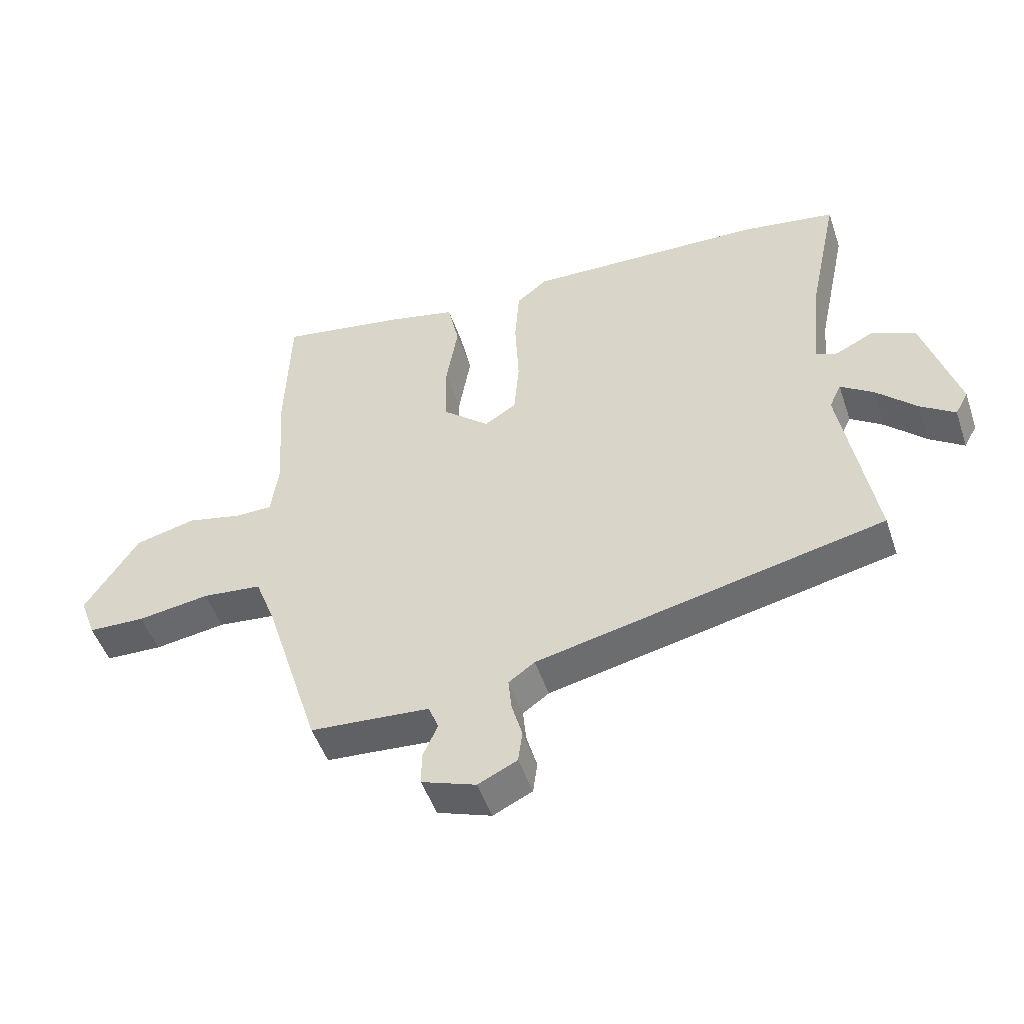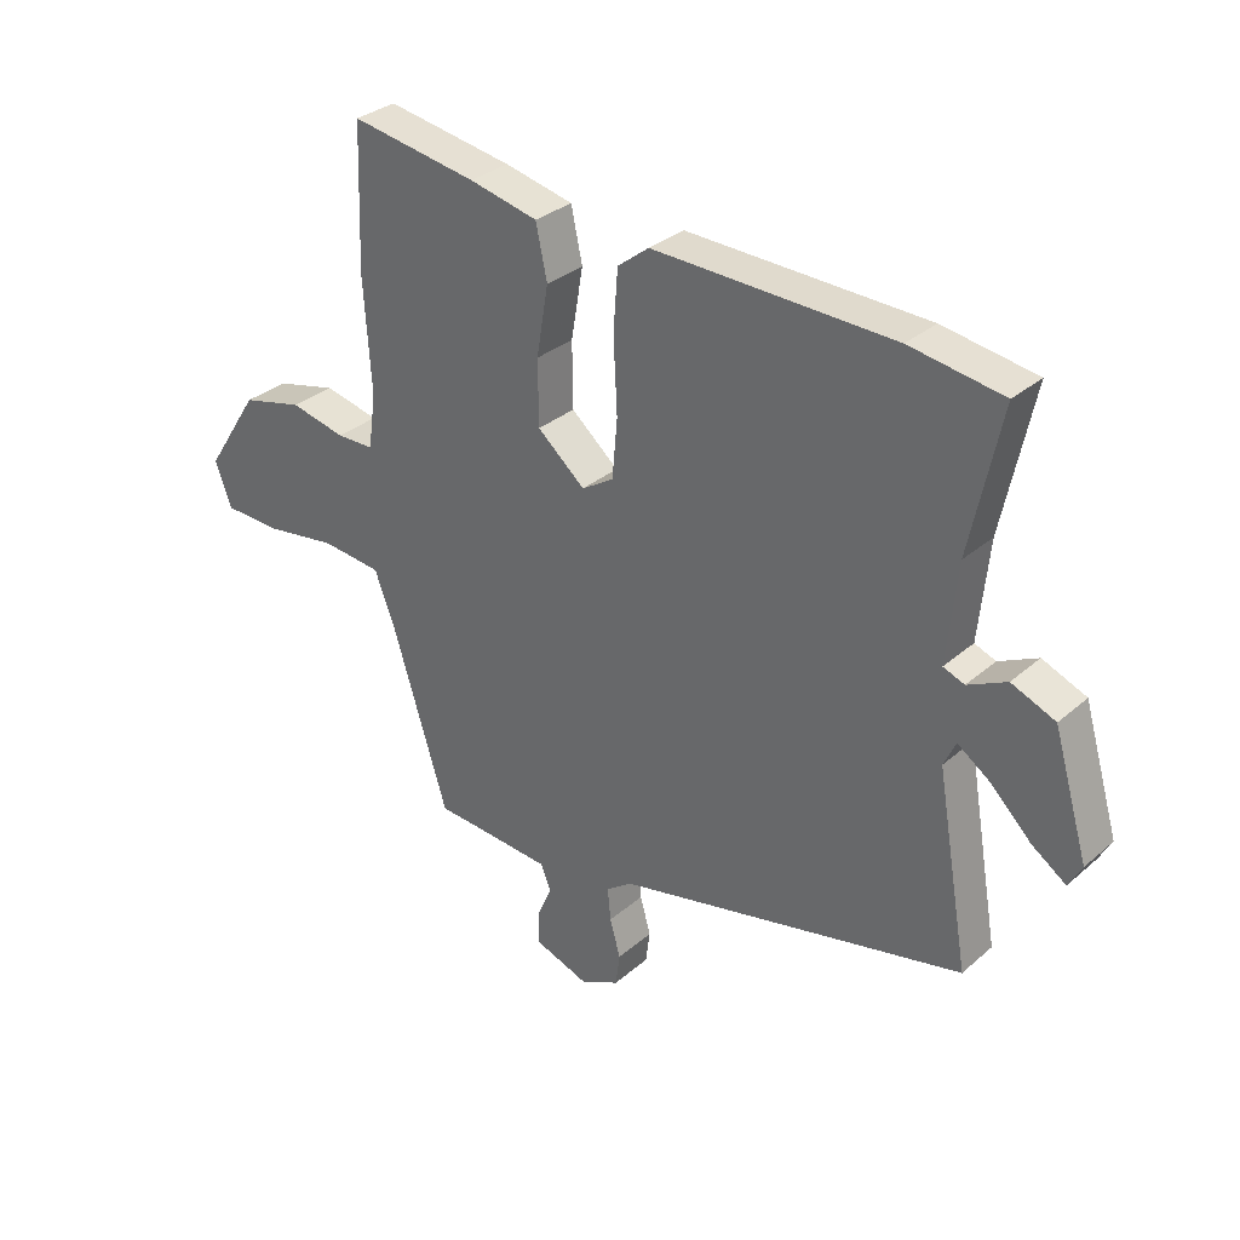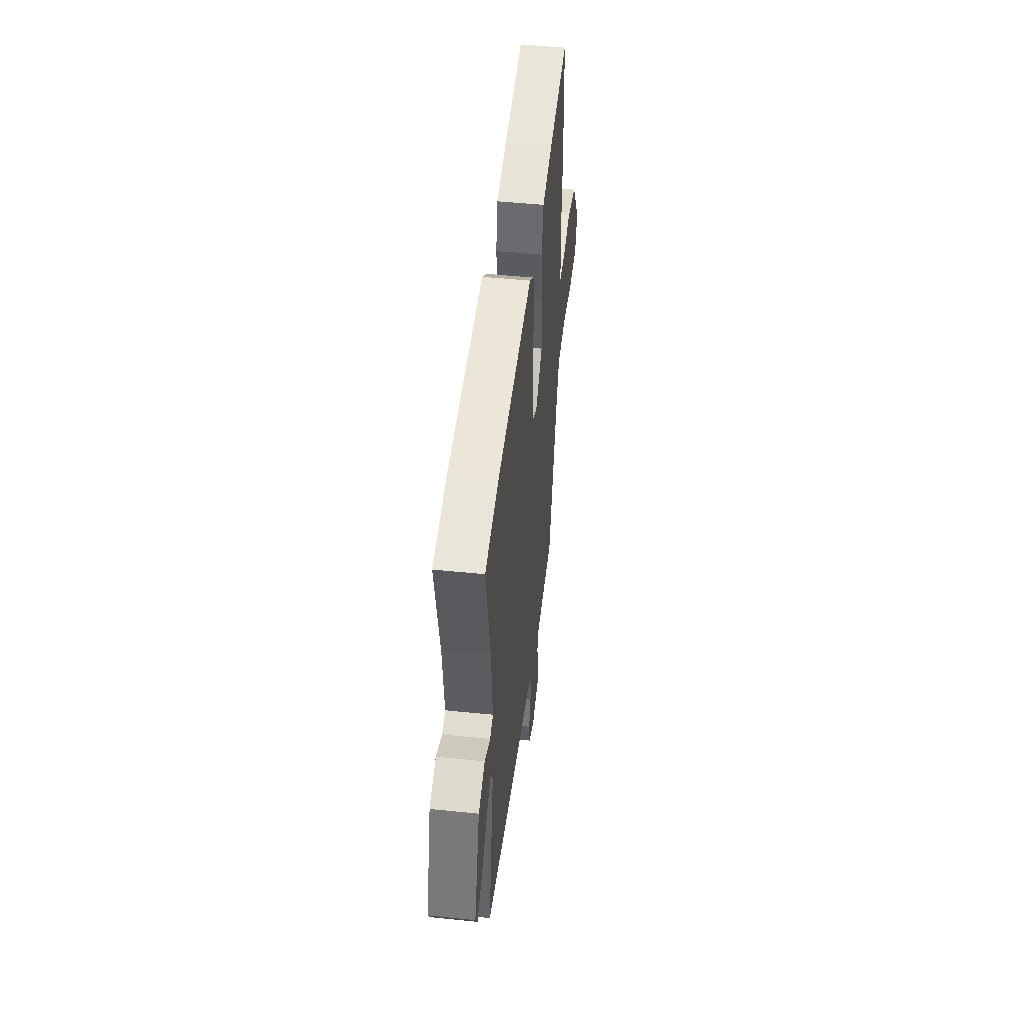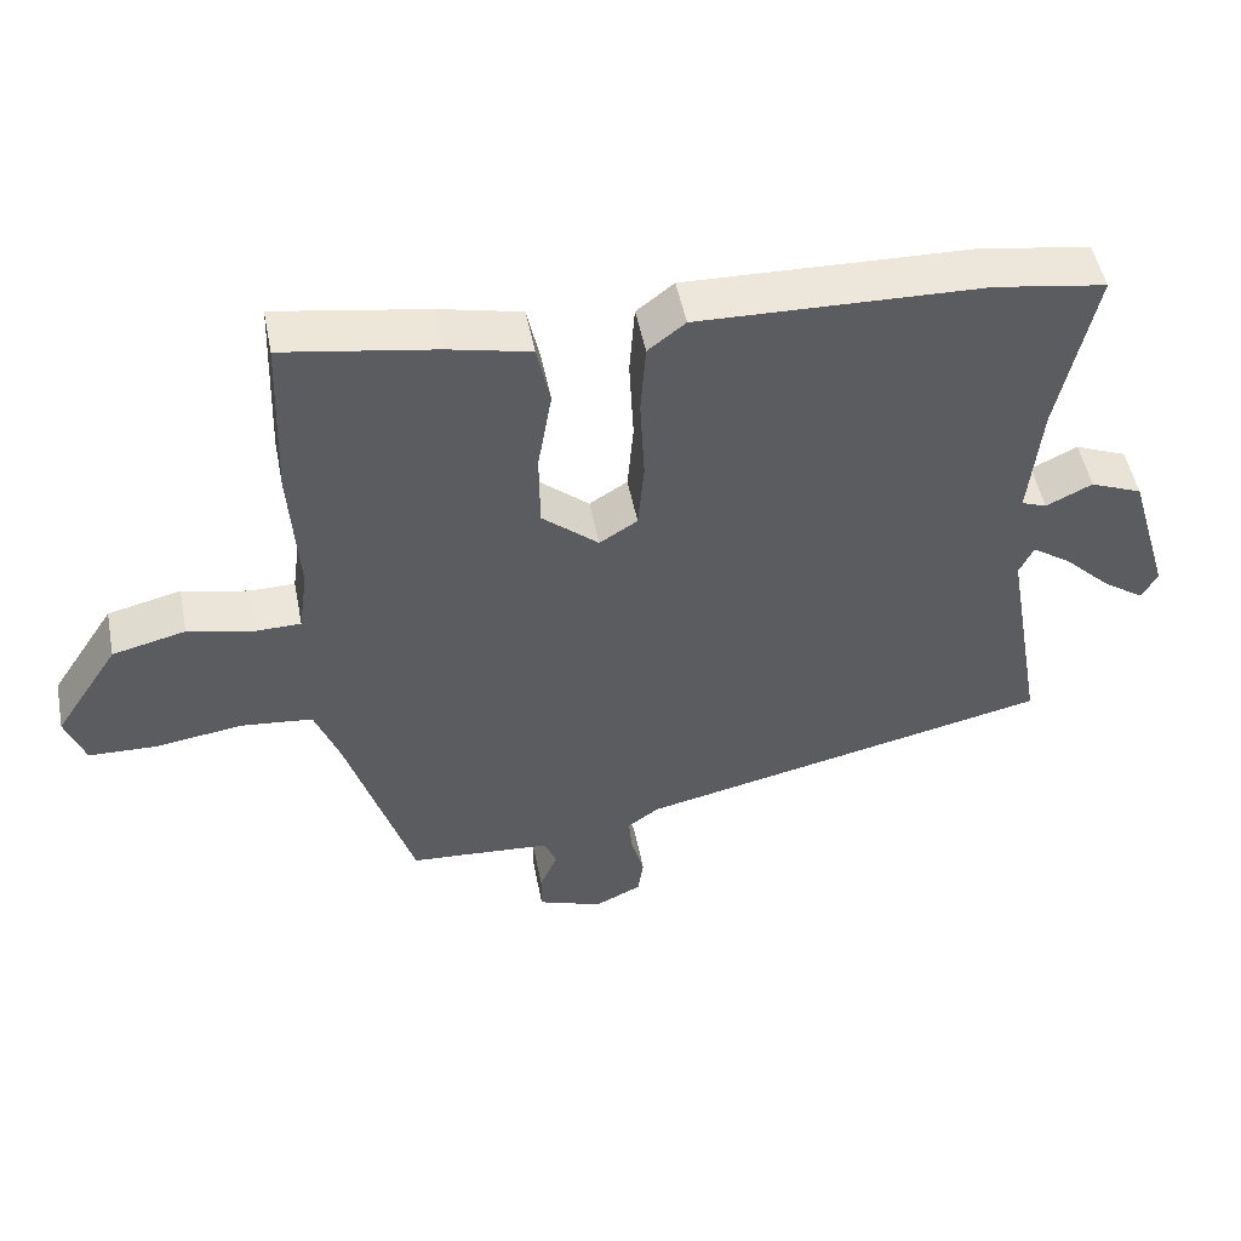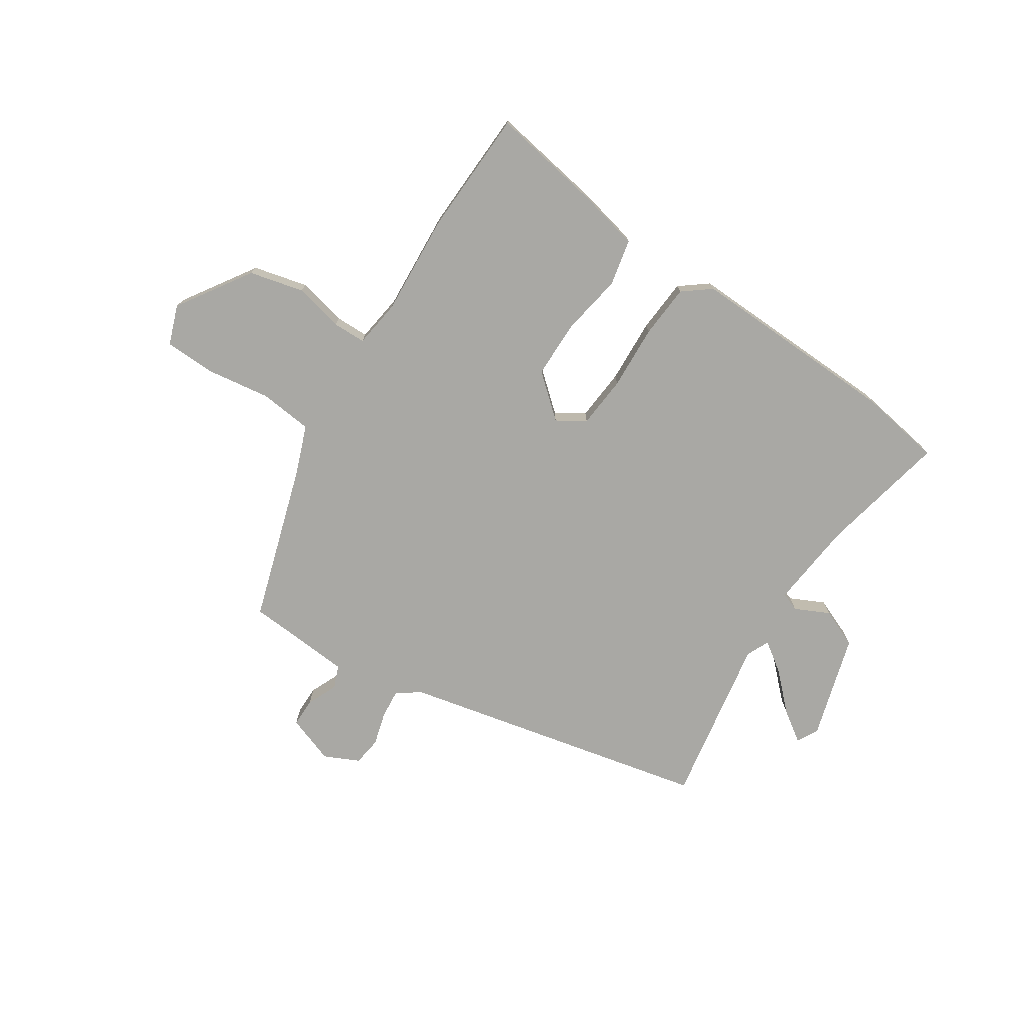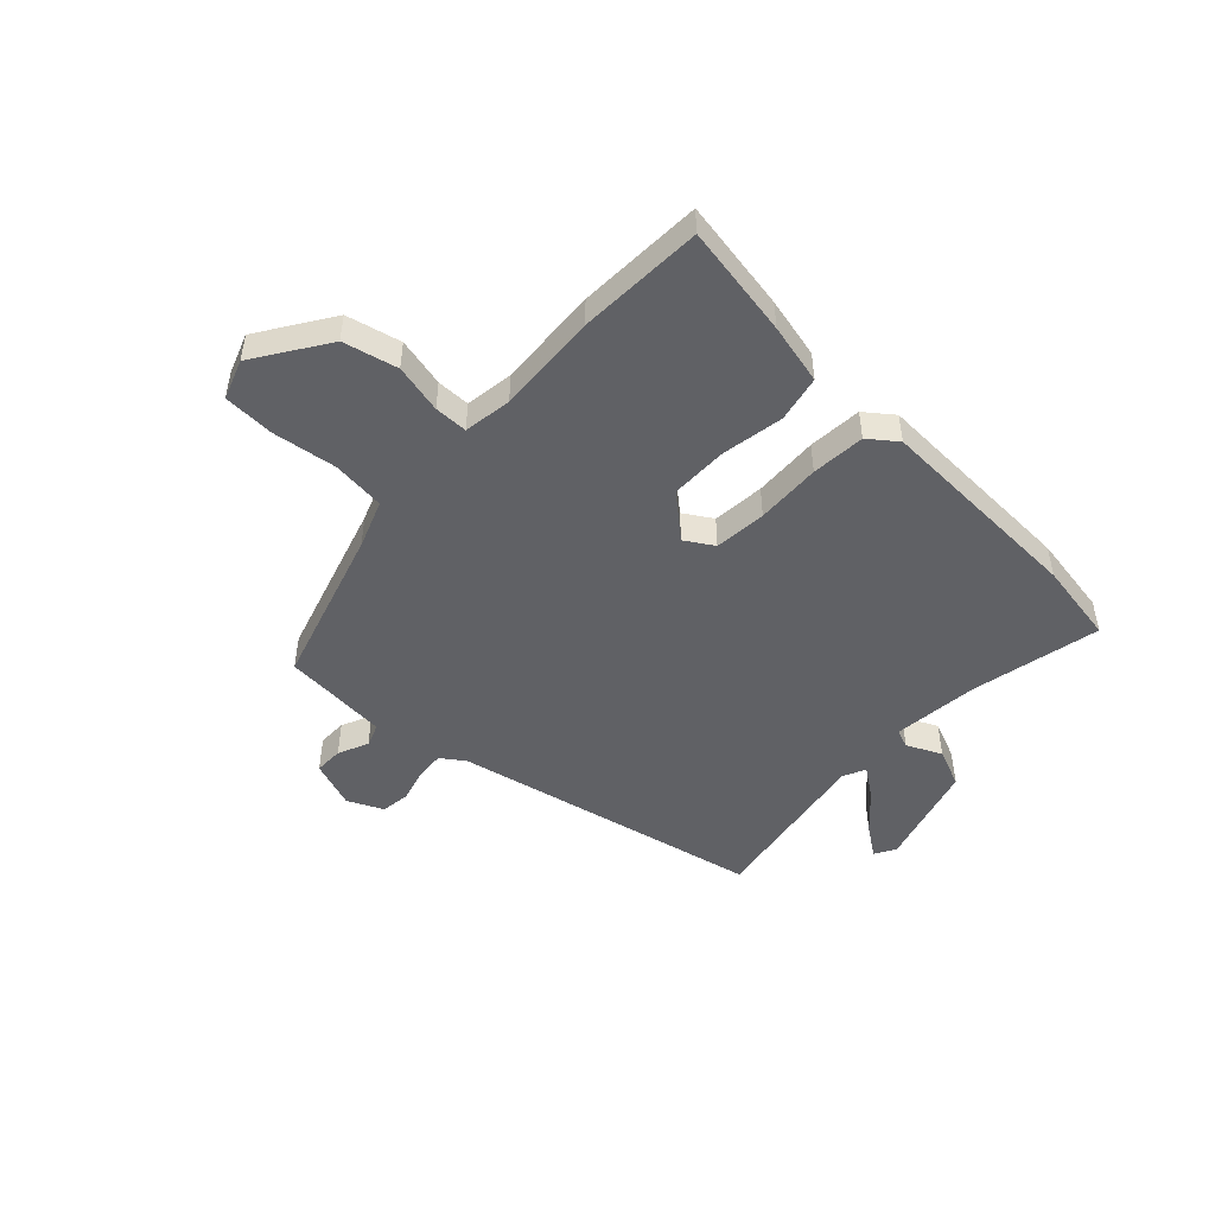
<metadata>
{"format":"obj","ext":"obj","renderer":"f3d","projection":"perspective","resolution":1024,"background":"white","views":[{"elev":-49.6,"azim":18.5,"up":"+Z"},{"elev":31.6,"azim":39.6,"up":"+Z"},{"elev":47.9,"azim":96.6,"up":"+Z"},{"elev":50.4,"azim":-11.1,"up":"+Z"},{"elev":-74.9,"azim":-33.2,"up":"+Y"},{"elev":-48.7,"azim":-43.6,"up":"+Y"}]}
</metadata>
<code>
v -0.505 0.07 0.348
v -0.497 0.07 0.575
v -0.294 0.07 0.541
v -0.184 0.07 0.516
v -0.166 0.07 0.432
v -0.185 0.07 0.32
v -0.184 0.07 0.216
v -0.108 0.07 0.151
v -0.057 0.07 0.183
v -0.049 0.07 0.277
v -0.055 0.07 0.394
v -0.048 0.07 0.491
v 0.002 0.07 0.53
v 0.386 0.07 0.518
v 0.535 0.07 0.494
v 0.486 0.07 0.263
v 0.47 0.07 0.105
v 0.504 0.07 0.092
v 0.566 0.07 0.122
v 0.636 0.07 0.093
v 0.692 0.07 -0.096
v 0.671 0.07 -0.134
v 0.616 0.07 -0.096
v 0.552 0.07 -0.033
v 0.499 0.07 0.004
v 0.48 0.07 -0.037
v 0.533 0.07 -0.342
v -0.025 0.07 -0.465
v -0.067 0.07 -0.495
v -0.062 0.07 -0.548
v -0.045 0.07 -0.608
v -0.052 0.07 -0.66
v -0.115 0.07 -0.69
v -0.202 0.07 -0.659
v -0.202 0.07 -0.607
v -0.178 0.07 -0.552
v -0.194 0.07 -0.511
v -0.312 0.07 -0.502
v -0.386 0.07 -0.497
v -0.475 0.07 -0.212
v -0.508 0.07 -0.126
v -0.604 0.07 -0.116
v -0.72 0.07 -0.133
v -0.812 0.07 -0.13
v -0.838 0.07 -0.059
v -0.752 0.07 0.073
v -0.654 0.07 0.097
v -0.565 0.07 0.077
v -0.505 0.07 0.078
v -0.493 0.07 0.165
v -0.505 0 0.348
v -0.497 0 0.575
v -0.294 0 0.541
v -0.184 0 0.516
v -0.166 0 0.432
v -0.185 0 0.32
v -0.184 0 0.216
v -0.108 0 0.151
v -0.057 0 0.183
v -0.049 0 0.277
v -0.055 0 0.394
v -0.048 0 0.491
v 0.002 0 0.53
v 0.386 0 0.518
v 0.535 0 0.494
v 0.486 0 0.263
v 0.47 0 0.105
v 0.504 0 0.092
v 0.566 0 0.122
v 0.636 0 0.093
v 0.692 0 -0.096
v 0.671 0 -0.134
v 0.616 0 -0.096
v 0.552 0 -0.033
v 0.499 0 0.004
v 0.48 0 -0.037
v 0.533 0 -0.342
v -0.025 0 -0.465
v -0.067 0 -0.495
v -0.062 0 -0.548
v -0.045 0 -0.608
v -0.052 0 -0.66
v -0.115 0 -0.69
v -0.202 0 -0.659
v -0.202 0 -0.607
v -0.178 0 -0.552
v -0.194 0 -0.511
v -0.312 0 -0.502
v -0.386 0 -0.497
v -0.475 0 -0.212
v -0.508 0 -0.126
v -0.604 0 -0.116
v -0.72 0 -0.133
v -0.812 0 -0.13
v -0.838 0 -0.059
v -0.752 0 0.073
v -0.654 0 0.097
v -0.565 0 0.077
v -0.505 0 0.078
v -0.493 0 0.165
f 46 47 48
f 45 46 48
f 44 45 48
f 43 44 48
f 42 43 48
f 41 42 48 49
f 40 41 49 50
f 38 39 40 50
f 34 35 36
f 33 34 36
f 32 33 36
f 31 32 36
f 30 31 36
f 29 30 36 37
f 1 2 3
f 50 1 3
f 38 50 3
f 37 38 3
f 29 37 3
f 28 29 3
f 22 23 24
f 21 22 24
f 20 21 24
f 19 20 24
f 18 19 24
f 17 18 24 25
f 14 15 16
f 13 14 16
f 12 13 16
f 11 12 16
f 10 11 16
f 9 10 16 17
f 17 25 26
f 9 17 26
f 8 9 26
f 3 4 5 6
f 3 6 7
f 28 3 7
f 8 26 27 28
f 7 8 28
f 98 97 96
f 98 96 95
f 98 95 94
f 98 94 93
f 98 93 92
f 99 98 92 91
f 100 99 91 90
f 100 90 89 88
f 86 85 84
f 86 84 83
f 86 83 82
f 86 82 81
f 86 81 80
f 87 86 80 79
f 53 52 51
f 53 51 100
f 53 100 88
f 53 88 87
f 53 87 79
f 53 79 78
f 74 73 72
f 74 72 71
f 74 71 70
f 74 70 69
f 74 69 68
f 75 74 68 67
f 66 65 64
f 66 64 63
f 66 63 62
f 66 62 61
f 66 61 60
f 67 66 60 59
f 76 75 67
f 76 67 59
f 76 59 58
f 56 55 54 53
f 57 56 53
f 57 53 78
f 78 77 76 58
f 78 58 57
f 1 51 52 2
f 2 52 53 3
f 3 53 54 4
f 4 54 55 5
f 5 55 56 6
f 6 56 57 7
f 7 57 58 8
f 8 58 59 9
f 9 59 60 10
f 10 60 61 11
f 11 61 62 12
f 12 62 63 13
f 13 63 64 14
f 14 64 65 15
f 15 65 66 16
f 16 66 67 17
f 17 67 68 18
f 18 68 69 19
f 19 69 70 20
f 20 70 71 21
f 21 71 72 22
f 22 72 73 23
f 23 73 74 24
f 24 74 75 25
f 25 75 76 26
f 26 76 77 27
f 27 77 78 28
f 28 78 79 29
f 29 79 80 30
f 30 80 81 31
f 31 81 82 32
f 32 82 83 33
f 33 83 84 34
f 34 84 85 35
f 35 85 86 36
f 36 86 87 37
f 37 87 88 38
f 38 88 89 39
f 39 89 90 40
f 40 90 91 41
f 41 91 92 42
f 42 92 93 43
f 43 93 94 44
f 44 94 95 45
f 45 95 96 46
f 46 96 97 47
f 47 97 98 48
f 48 98 99 49
f 49 99 100 50
f 50 100 51 1

</code>
